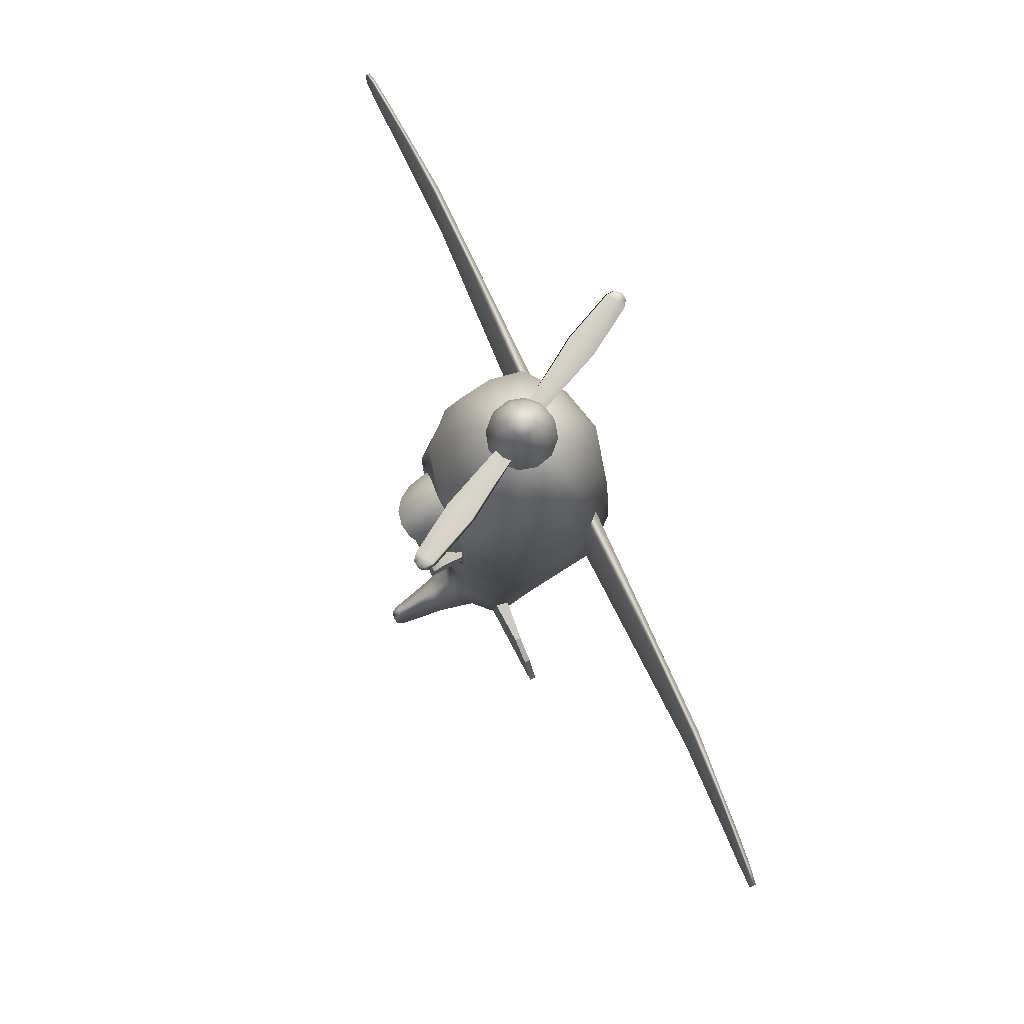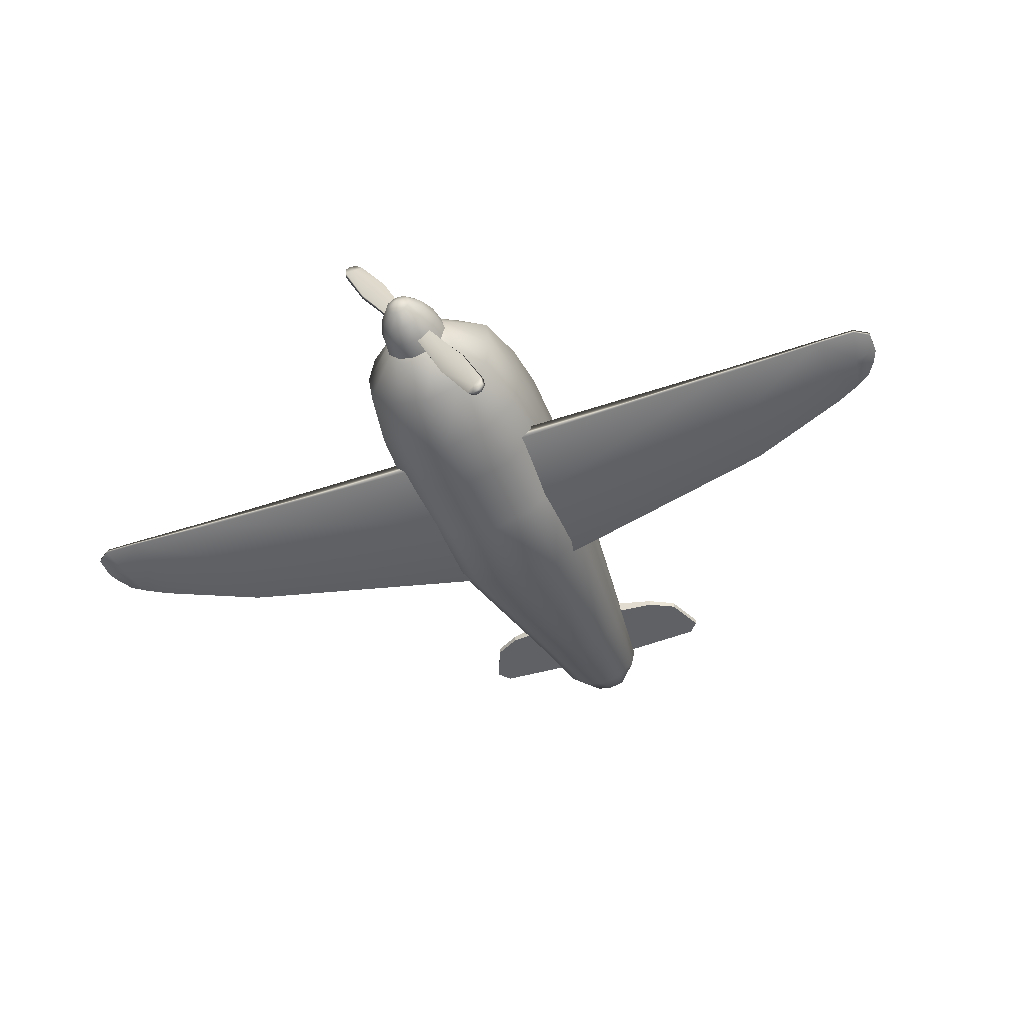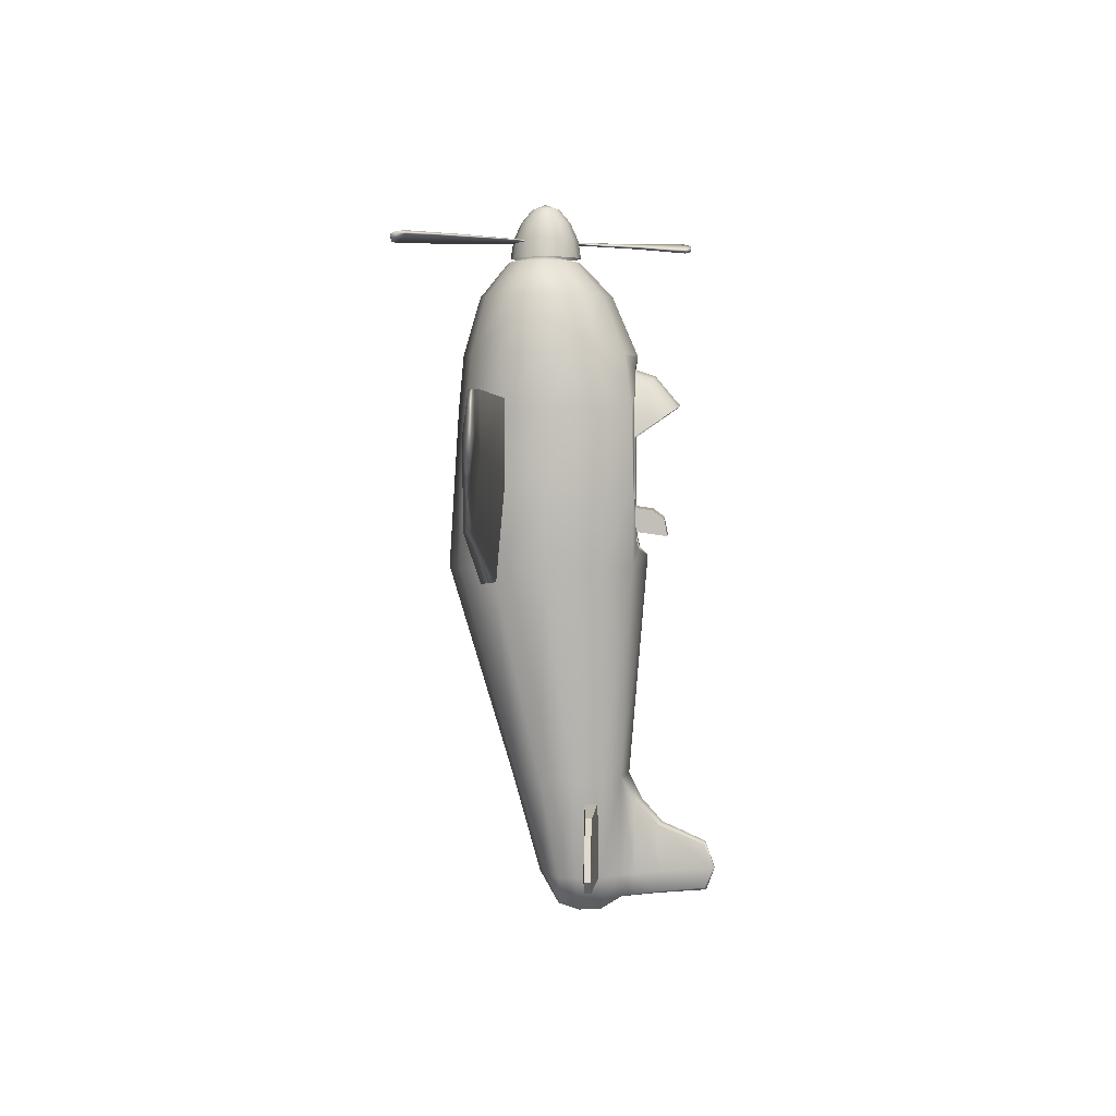
<metadata>
{"format":"obj","ext":"obj","renderer":"f3d","projection":"perspective","resolution":1024,"background":"white","views":[{"elev":77.2,"azim":-114.6,"up":"+Z"},{"elev":-46.1,"azim":21.5,"up":"+Y"},{"elev":2.9,"azim":93.0,"up":"+Z"}]}
</metadata>
<code>
g default
v -5.039 2.728 11.78
v 5.039 2.728 11.78
v -5.039 5.481 11.78
v 5.039 5.481 11.78
v -5.039 5.481 -1.83
v 5.039 5.481 -1.83
v -5.039 2.728 -1.83
v 5.039 2.728 -1.83
v -5.039 5.481 1.391
v -5.039 2.728 1.391
v 5.039 2.728 1.391
v 5.039 5.481 1.391
v 5.039 16.35 -1.102
v -5.039 16.35 -1.102
v 5.039 16.79 -3.423
v -5.039 16.79 -3.423
v 5.039 14.75 -3.135
v 5.039 14.75 0.08567
v -5.039 14.75 0.08567
v -5.039 14.75 -3.135
v -2.061 1.337 36.78
v -0.1784 2.388 36.78
v -11.47 17.92 37.41
v -9.085 19.26 36.51
v -11.75 17.76 36.76
v -9.368 19.1 35.86
v -2.061 1.337 36.5
v -0.1784 2.388 36.5
v -11.6 19.12 37.26
v -10.03 20 36.66
v -10.32 19.84 36.01
v -11.89 18.96 36.61
v -10.28 18.59 36.96
v -11.02 19.92 36.96
v -11.31 19.76 36.31
v -10.56 18.43 36.31
v -1.12 1.862 36.5
v -1.12 1.862 36.78
v -6.569 11.89 36.9
v -8.233 10.96 37.16
v -8.469 10.83 36.64
v -6.805 11.76 36.38
v -5.141 12.69 36.11
v -4.905 12.82 36.63
v 2.633 -1.471 36.78
v 0.7505 -2.523 36.78
v 12.04 -18.06 37.41
v 9.657 -19.39 36.51
v 12.33 -17.9 36.76
v 9.94 -19.23 35.86
v 2.633 -1.471 36.5
v 0.7505 -2.523 36.5
v 12.18 -19.25 37.26
v 10.61 -20.13 36.66
v 10.89 -19.97 36.01
v 12.46 -19.09 36.61
v 10.85 -18.72 36.96
v 11.6 -20.06 36.96
v 11.88 -19.9 36.31
v 11.13 -18.57 36.31
v 1.692 -1.997 36.5
v 1.692 -1.997 36.78
v 7.141 -12.03 36.9
v 8.805 -11.1 37.16
v 9.041 -10.97 36.64
v 7.377 -11.9 36.38
v 5.713 -12.83 36.11
v 5.477 -12.96 36.63
v 5.603 7.858 -50.12
v 3.107 10.34 -50.12
v 0 -0.8278 -50.12
v 3.107 0.08116 -50.12
v 5.603 1.997 -50.12
v 6.104 4.585 -50.12
v 11.41 7.523 13.77
v 7.682 11.99 13.77
v 0 -12.03 13.77
v 6.807 -10.28 13.77
v 11.38 -5.516 13.77
v 12.43 0.3446 13.77
v 10.86 6.697 21.2
v 6.631 11.05 21.2
v 0 12.61 21.2
v 0 -11.34 21.2
v 6.289 -9.721 21.2
v 10.86 -5.321 21.2
v 11.83 0.1432 21.2
v 9.388 4.734 29.17
v 4.813 8.001 29.17
v 0 9.198 29.17
v 0 -9.012 29.17
v 4.813 -7.781 29.17
v 9.388 -4.391 29.17
v 10.13 0.1583 29.17
v 4.512 2.239 33.9
v 2.605 4.023 33.9
v 0 4.672 33.9
v 0 -5.13 33.9
v 2.605 -4.468 33.9
v 4.512 -2.667 33.9
v 5.21 -0.2106 33.9
v 0 -0.3223 34.94
v 0 13.96 -7.775
v 5.769 12.1 -7.775
v 10.94 7.613 -7.775
v 11.77 0.3832 -7.775
v 10.94 -6.668 -7.775
v 6.775 -11.45 -7.775
v 0 -13.35 -7.775
v 2.181 4.649 -55.22
v 0 4.549 -55.22
v 2.181 7.715 -55.05
v 0 7.794 -55.05
v 2.181 1.975 -54.33
v 0 1.523 -54.33
v 2.181 10.33 -53.27
v 0 10.52 -53.72
v 0 11.55 -36.4
v 3.815 10.52 -36.4
v 7.333 7.844 -36.4
v 7.939 3.851 -36.4
v 7.333 -0.4051 -36.4
v 4.295 -3.637 -36.4
v 0 -4.675 -36.4
v 1.043 23.24 -49.48
v 0 23.43 -49.52
v 0 22.12 -45.85
v 1.043 21.92 -46.3
v 1.043 22.08 -52.21
v 0 22.27 -52.66
v 3.264 12.4 -39.94
v 0 13.26 -39.85
v 0 12.43 -53.51
v 1.954 12.23 -53.06
v 2.696 12.36 -49.99
v 2.334 15.57 -43.4
v 0 16.15 -43.15
v 0 15.64 -53.16
v 1.573 15.45 -52.7
v 2.004 15.77 -49.78
v 7.003 12.17 3.631
v 11.21 7.565 3.631
v 12.12 0.3627 3.631
v 11.17 -6.059 3.631
v 6.792 -10.83 3.631
v 0 -12.65 3.631
v 4.58 10.78 -3.307
v 5.947 10.49 3.508
v 0 11.9 -5.587
v 3.502 11.08 -4.901
v 6 10.45 13.77
v 4.547 10.53 16.65
v 2.867 10.48 18.83
v 0 10.72 20.26
v 4.775 9.914 -3.651
v 6.599 9.799 3.508
v 0 11.22 -6.59
v 3.718 10.37 -5.245
v 6.652 9.762 13.77
v 5.201 9.845 16.65
v 3.587 9.79 18.83
v 0 10.04 20.26
v 3.7 3.104 -2.645
v 5.073 3.104 3.725
v 0 3.104 -5.714
v 2.705 3.104 -4.135
v 5.127 3.104 13.32
v 3.671 3.104 16.01
v 2.192 3.104 18.04
v 0 3.104 19.39
v 2.522 3.104 3.775
v 0 3.104 3.841
v 2.3 3.104 13.07
v 0 3.104 13.19
v 4.872 12.6 -3.966
v 4.641 12.17 -3.307
v 6.58 12.33 3.447
v 6.014 11.93 3.508
v 0 13.43 -5.587
v 0 13.96 -6.107
v 3.962 12.97 -5.353
v 3.57 12.56 -4.901
v 6.65 12.32 13.77
v 6.068 11.91 13.77
v 4.903 12.41 17.16
v 4.612 11.96 16.65
v 3.336 12.35 19.24
v 2.948 11.95 18.83
v 0 12.66 20.92
v 0 12.21 20.26
v -5.603 7.858 -50.12
v -3.107 10.34 -50.12
v -3.107 0.08116 -50.12
v -5.603 1.997 -50.12
v -6.104 4.585 -50.12
v -11.41 7.523 13.77
v -7.682 11.99 13.77
v -6.807 -10.28 13.77
v -11.38 -5.516 13.77
v -12.43 0.3446 13.77
v -10.86 6.697 21.2
v -6.631 11.05 21.2
v -6.289 -9.721 21.2
v -10.86 -5.321 21.2
v -11.83 0.1432 21.2
v -9.388 4.734 29.17
v -4.813 8.001 29.17
v -4.813 -7.781 29.17
v -9.388 -4.391 29.17
v -10.13 0.1583 29.17
v -4.512 2.239 33.9
v -2.605 4.023 33.9
v -2.605 -4.468 33.9
v -4.512 -2.667 33.9
v -5.21 -0.2106 33.9
v -5.769 12.1 -7.775
v -10.94 7.613 -7.775
v -11.77 0.3832 -7.775
v -10.94 -6.668 -7.775
v -6.775 -11.45 -7.775
v -2.181 4.649 -55.22
v -2.181 7.715 -55.05
v -2.181 1.975 -54.33
v -2.181 10.33 -53.27
v -3.815 10.52 -36.4
v -7.333 7.844 -36.4
v -7.939 3.851 -36.4
v -7.333 -0.4051 -36.4
v -4.295 -3.637 -36.4
v -1.043 23.24 -49.48
v -1.043 21.92 -46.3
v -1.043 22.08 -52.21
v -3.264 12.4 -39.94
v -1.954 12.23 -53.06
v -2.696 12.36 -49.99
v -2.334 15.57 -43.4
v -1.573 15.45 -52.7
v -2.004 15.77 -49.78
v -7.003 12.17 3.631
v -11.21 7.565 3.631
v -12.12 0.3627 3.631
v -11.17 -6.059 3.631
v -6.792 -10.83 3.631
v -4.58 10.78 -3.307
v -5.947 10.49 3.508
v -3.502 11.08 -4.901
v -6 10.45 13.77
v -4.547 10.53 16.65
v -2.867 10.48 18.83
v -4.775 9.914 -3.651
v -6.599 9.799 3.508
v -3.718 10.37 -5.245
v -6.652 9.762 13.77
v -5.201 9.845 16.65
v -3.587 9.79 18.83
v -3.7 3.104 -2.645
v -5.073 3.104 3.725
v -2.705 3.104 -4.135
v -5.127 3.104 13.32
v -3.671 3.104 16.01
v -2.192 3.104 18.04
v -2.522 3.104 3.775
v -2.3 3.104 13.07
v -4.872 12.6 -3.966
v -4.641 12.17 -3.307
v -6.58 12.33 3.447
v -6.014 11.93 3.508
v -3.962 12.97 -5.353
v -3.57 12.56 -4.901
v -6.65 12.32 13.77
v -6.068 11.91 13.77
v -4.903 12.41 17.16
v -4.612 11.96 16.65
v -3.336 12.35 19.24
v -2.948 11.95 18.83
v 6.948 -7.027 15.2
v 6.948 -4.708 15.09
v 6.948 -6.018 -10.36
v 6.948 -8.31 -10.25
v 57.21 -5.404 3.806
v 57.27 -6.112 3.841
v 57.26 -5.522 15.4
v 57.21 -4.805 15.37
v 62.55 -5.088 15.11
v 64.73 -5.12 10.62
v 64.65 -4.979 13.62
v 62.49 -4.408 15.07
v 64.6 -4.318 13.59
v 64.67 -4.394 10.59
v 60.57 -5.066 5.407
v 63.86 -4.649 8.656
v 62.49 -4.858 6.599
v 60.62 -5.735 5.44
v 62.54 -5.508 6.632
v 63.91 -5.293 8.688
v 57.17 -4.584 9.998
v 6.948 -4.735 3.292
v 6.948 -8.177 3.518
v 57.3 -6.241 10.11
v 61.64 -5.788 10.45
v 61.53 -4.397 10.38
v 42.87 -5.334 7.719
v 42.87 -5.448 15.7
v 42.87 -6.623 15.75
v 42.87 -7.504 7.864
v 42.87 -7.494 -1.443
v 42.87 -6.332 -1.5
v 3.388 5.291 -39.15
v 3.388 7.648 -39.15
v 3.388 7.648 -50.14
v 3.388 5.291 -50.14
v 16.17 6.035 -42.83
v 12.41 6.035 -40.8
v 16.17 6.904 -42.83
v 12.41 6.904 -40.8
v 18.46 6.904 -48.35
v 16.97 6.904 -50.14
v 18.46 6.035 -48.35
v 16.97 6.035 -50.14
v 17.08 6.904 -50.02
v -7.883 -7.027 15.2
v -7.883 -4.708 15.09
v -7.883 -6.018 -10.36
v -7.883 -8.31 -10.25
v -58.14 -5.404 3.806
v -58.2 -6.112 3.841
v -58.2 -5.522 15.4
v -58.14 -4.805 15.37
v -63.48 -5.088 15.11
v -65.66 -5.12 10.62
v -65.59 -4.979 13.62
v -63.43 -4.408 15.07
v -65.53 -4.318 13.59
v -65.61 -4.394 10.59
v -61.5 -5.066 5.407
v -64.8 -4.649 8.656
v -63.43 -4.858 6.599
v -61.55 -5.735 5.44
v -63.48 -5.508 6.632
v -64.85 -5.293 8.688
v -58.1 -4.584 9.998
v -7.883 -4.735 3.292
v -7.883 -8.177 3.518
v -58.23 -6.241 10.11
v -62.58 -5.788 10.45
v -62.47 -4.397 10.38
v -43.8 -5.334 7.719
v -43.8 -5.448 15.7
v -43.8 -6.623 15.75
v -43.8 -7.504 7.864
v -43.8 -7.494 -1.443
v -43.8 -6.332 -1.5
v -4.323 5.291 -39.15
v -4.323 7.648 -39.15
v -4.323 7.648 -50.14
v -4.323 5.291 -50.14
v -17.1 6.035 -42.83
v -13.35 6.035 -40.8
v -17.1 6.904 -42.83
v -13.35 6.904 -40.8
v -19.39 6.904 -48.35
v -17.91 6.904 -50.14
v -19.39 6.035 -48.35
v -17.91 6.035 -50.14
v -18.01 6.904 -50.02
v 6.093 10.41 12.13
v 6.093 11.86 11.67
v 6.093 12.92 10.4
v 5.183 10.41 15.25
v 5.183 13.16 14.37
v 5.183 15.18 11.96
v 3.765 10.41 17.73
v 3.765 14.2 16.51
v 3.765 16.98 13.2
v 1.98 10.41 19.32
v 1.98 14.87 17.89
v 1.98 18.13 13.99
v 0 10.41 19.86
v 0 15.1 18.36
v 0 18.53 14.27
v -1.98 10.41 19.32
v -1.98 14.87 17.89
v -1.98 18.13 13.99
v -3.765 10.41 17.73
v -3.765 14.2 16.51
v -3.765 16.98 13.2
v -5.183 10.41 15.25
v -5.183 13.16 14.37
v -5.183 15.18 11.96
v -6.093 10.41 12.13
v -6.093 11.86 11.67
v -6.093 12.92 10.4
v 6.406 10.41 8.674
v -6.406 10.41 8.674
v 4.179 2.413 34.43
v 2.413 4.179 34.43
v 0 4.826 34.43
v -2.413 4.179 34.43
v -4.179 2.413 34.43
v -4.826 0 34.43
v -4.179 -2.413 34.43
v -2.413 -4.179 34.43
v 0 -4.826 34.43
v 2.413 -4.179 34.43
v 4.179 -2.413 34.43
v 4.826 0 34.43
v 3.861 2.229 36.85
v 2.229 3.861 36.85
v 0 4.458 36.85
v -2.229 3.861 36.85
v -3.861 2.229 36.85
v -4.458 0 36.85
v -3.861 -2.229 36.85
v -2.229 -3.861 36.85
v 0 -4.458 36.85
v 2.229 -3.861 36.85
v 3.861 -2.229 36.85
v 4.458 0 36.85
v 2.955 1.706 39.27
v 1.706 2.955 39.27
v 0 3.412 39.27
v -1.706 2.955 39.27
v -2.955 1.706 39.27
v -3.412 0 39.27
v -2.955 -1.706 39.27
v -1.706 -2.955 39.27
v 0 -3.412 39.27
v 1.706 -2.955 39.27
v 2.955 -1.706 39.27
v 3.412 0 39.27
v 1.599 0.9234 41.13
v 0.9234 1.599 41.13
v 0 1.847 41.13
v -0.9234 1.599 41.13
v -1.599 0.9234 41.13
v -1.847 0 41.13
v -1.599 -0.9234 41.13
v -0.9234 -1.599 41.13
v 0 -1.847 41.13
v 0.9234 -1.599 41.13
v 1.599 -0.9234 41.13
v 1.847 0 41.13
v 0 0 41.83
g mobile_plane:pCube14
f 1 2 4 3
f 3 4 12 9
f 2 11 12 4
f 10 1 3 9
f 7 10 9 5
f 12 11 8 6
f 14 13 15 16
f 9 12 18 19
f 12 6 17 18
f 5 9 19 20
f 18 17 15 13
f 19 18 13 14
f 20 19 14 16
f 15 17 20 16
f 17 6 5 20
f 21 38 39 40
f 29 34 35 32
f 41 42 37 27
f 22 28 43 44
f 27 21 40 41
f 23 33 29
f 24 26 31 30
f 36 32 35
f 25 23 29 32
f 33 30 34
f 35 34 30 31
f 26 36 31
f 37 42 43 28
f 44 39 38 22
f 29 33 34
f 33 24 30
f 31 36 35
f 36 25 32
f 40 39 33 23
f 41 40 23 25
f 25 36 42 41
f 43 42 36 26
f 44 43 26 24
f 33 39 44 24
f 45 62 63 64
f 53 58 59 56
f 65 66 61 51
f 46 52 67 68
f 51 45 64 65
f 47 57 53
f 48 50 55 54
f 60 56 59
f 49 47 53 56
f 57 54 58
f 59 58 54 55
f 50 60 55
f 61 66 67 52
f 68 63 62 46
f 53 57 58
f 57 48 54
f 55 60 59
f 60 49 56
f 64 63 57 47
f 65 64 47 49
f 49 60 66 65
f 67 66 60 50
f 68 67 50 48
f 57 63 68 48
f 69 70 119 120
f 125 126 127 128
f 71 72 123 124
f 72 73 122 123
f 73 74 121 122
f 74 69 120 121
f 75 76 82 81
f 77 78 85 84
f 78 79 86 85
f 79 80 87 86
f 80 75 81 87
f 81 82 89 88
f 82 83 90 89
f 84 85 92 91
f 85 86 93 92
f 86 87 94 93
f 87 81 88 94
f 88 89 96 95
f 89 90 97 96
f 91 92 99 98
f 92 93 100 99
f 93 94 101 100
f 94 88 95 101
f 95 96 102
f 96 97 102
f 98 99 102
f 99 100 102
f 100 101 102
f 101 95 102
f 105 104 141 142
f 106 105 142 143
f 107 106 143 144
f 108 107 144 145
f 109 108 145 146
f 126 125 129 130
f 111 110 114 115
f 113 112 110 111
f 115 114 72 71
f 117 116 112 113
f 69 74 110 112
f 74 73 114 110
f 70 69 112 116
f 73 72 114
f 119 118 103 104
f 120 119 104 105
f 121 120 105 106
f 122 121 106 107
f 123 122 107 108
f 124 123 108 109
f 118 119 131 132
f 119 70 135 131
f 70 116 134 135
f 116 117 133 134
f 132 131 136 137
f 134 133 138 139
f 135 134 139 140
f 131 135 140 136
f 137 136 128 127
f 139 138 130 129
f 140 139 129 125
f 136 140 125 128
f 142 141 76 75
f 143 142 75 80
f 144 143 80 79
f 145 144 79 78
f 146 145 78 77
f 148 147 155 156
f 150 149 157 158
f 147 150 158 155
f 151 148 156 159
f 152 151 159 160
f 153 152 160 161
f 154 153 161 162
f 156 155 163 164
f 158 157 165 166
f 155 158 166 163
f 159 156 164 167
f 160 159 167 168
f 161 160 168 169
f 162 161 169 170
f 173 174 170 169
f 166 165 172 171
f 171 172 174 173
f 167 164 171 173
f 168 167 173 169
f 164 163 166 171
f 175 176 178 177
f 176 175 181 182
f 177 178 184 183
f 180 179 182 181
f 183 184 186 185
f 185 186 188 187
f 187 188 190 189
f 82 187 189 83
f 177 183 76 141
f 141 104 175 177
f 104 181 175
f 104 103 180 181
f 76 183 185 82
f 82 185 187
f 178 176 147 148
f 182 179 149 150
f 176 182 150 147
f 184 178 148 151
f 186 184 151 152
f 188 186 152 153
f 190 188 153 154
f 191 226 225 192
f 230 231 127 126
f 71 124 229 193
f 193 229 228 194
f 194 228 227 195
f 195 227 226 191
f 196 201 202 197
f 77 84 203 198
f 198 203 204 199
f 199 204 205 200
f 200 205 201 196
f 201 206 207 202
f 202 207 90 83
f 84 91 208 203
f 203 208 209 204
f 204 209 210 205
f 205 210 206 201
f 206 211 212 207
f 207 212 97 90
f 91 98 213 208
f 208 213 214 209
f 209 214 215 210
f 210 215 211 206
f 211 102 212
f 212 102 97
f 98 102 213
f 213 102 214
f 214 102 215
f 215 102 211
f 217 240 239 216
f 218 241 240 217
f 219 242 241 218
f 220 243 242 219
f 109 146 243 220
f 126 130 232 230
f 111 115 223 221
f 113 111 221 222
f 115 71 193 223
f 117 113 222 224
f 191 222 221 195
f 195 221 223 194
f 192 224 222 191
f 194 223 193
f 225 216 103 118
f 226 217 216 225
f 227 218 217 226
f 228 219 218 227
f 229 220 219 228
f 124 109 220 229
f 118 132 233 225
f 225 233 235 192
f 192 235 234 224
f 224 234 133 117
f 132 137 236 233
f 234 237 138 133
f 235 238 237 234
f 233 236 238 235
f 137 127 231 236
f 237 232 130 138
f 238 230 232 237
f 236 231 230 238
f 240 196 197 239
f 241 200 196 240
f 242 199 200 241
f 243 198 199 242
f 146 77 198 243
f 245 251 250 244
f 246 252 157 149
f 244 250 252 246
f 247 253 251 245
f 248 254 253 247
f 249 255 254 248
f 154 162 255 249
f 251 257 256 250
f 252 258 165 157
f 250 256 258 252
f 253 259 257 251
f 254 260 259 253
f 255 261 260 254
f 162 170 261 255
f 263 261 170 174
f 258 262 172 165
f 262 263 174 172
f 259 263 262 257
f 260 261 263 259
f 257 262 258 256
f 264 266 267 265
f 265 269 268 264
f 266 270 271 267
f 180 268 269 179
f 270 272 273 271
f 272 274 275 273
f 274 189 190 275
f 202 83 189 274
f 266 239 197 270
f 239 266 264 216
f 216 264 268
f 216 268 180 103
f 197 202 272 270
f 202 274 272
f 267 245 244 265
f 269 246 149 179
f 265 244 246 269
f 271 247 245 267
f 273 248 247 271
f 275 249 248 273
f 190 154 249 275
f 304 282 283 303
f 303 283 296 302
f 307 280 281 306
f 305 299 282 304
f 289 285 295 291
f 280 290 293 281
f 283 282 284 287
f 284 286 288 287
f 286 285 289 288
f 290 292 294 293
f 292 291 295 294
f 290 301 292
f 285 286 284 300
f 307 302 296 280
f 306 281 299 305
f 289 301 287 288
f 285 300 295
f 300 284 282 299
f 293 300 299 281
f 290 280 296 301
f 287 301 296 283
f 295 300 294
f 294 300 293
f 291 301 289
f 292 301 291
f 277 303 302 297
f 276 304 303 277
f 298 305 304 276
f 279 306 305 298
f 278 307 306 279
f 297 302 307 278
f 308 313 315 309
f 309 315 320 317 310
f 310 317 319 311
f 311 319 313 308
f 314 312 318 316
f 313 312 314 315
f 317 320 316 318 319
f 320 315 314 316
f 313 319 318 312
f 349 348 328 327
f 348 347 341 328
f 352 351 326 325
f 350 349 327 344
f 334 336 340 330
f 325 326 338 335
f 328 332 329 327
f 329 332 333 331
f 331 333 334 330
f 335 338 339 337
f 337 339 340 336
f 335 337 346
f 330 345 329 331
f 352 325 341 347
f 351 350 344 326
f 334 333 332 346
f 330 340 345
f 345 344 327 329
f 338 326 344 345
f 335 346 341 325
f 332 328 341 346
f 340 339 345
f 339 338 345
f 336 334 346
f 337 336 346
f 322 342 347 348
f 321 322 348 349
f 343 321 349 350
f 324 343 350 351
f 323 324 351 352
f 342 323 352 347
f 353 354 360 358
f 354 355 362 365 360
f 355 356 364 362
f 356 353 358 364
f 359 361 363 357
f 358 360 359 357
f 362 364 363 361 365
f 365 361 359 360
f 358 357 363 364
f 366 367 370 369
f 367 368 371 370
f 369 370 373 372
f 370 371 374 373
f 372 373 376 375
f 373 374 377 376
f 375 376 379 378
f 376 377 380 379
f 378 379 382 381
f 379 380 383 382
f 381 382 385 384
f 382 383 386 385
f 384 385 388 387
f 385 386 389 388
f 387 388 391 390
f 388 389 392 391
f 367 366 393
f 368 367 393
f 390 391 394
f 391 392 394
f 395 396 408 407
f 396 397 409 408
f 397 398 410 409
f 398 399 411 410
f 399 400 412 411
f 400 401 413 412
f 401 402 414 413
f 402 403 415 414
f 403 404 416 415
f 404 405 417 416
f 405 406 418 417
f 406 395 407 418
f 407 408 420 419
f 408 409 421 420
f 409 410 422 421
f 410 411 423 422
f 411 412 424 423
f 412 413 425 424
f 413 414 426 425
f 414 415 427 426
f 415 416 428 427
f 416 417 429 428
f 417 418 430 429
f 418 407 419 430
f 419 420 432 431
f 420 421 433 432
f 421 422 434 433
f 422 423 435 434
f 423 424 436 435
f 424 425 437 436
f 425 426 438 437
f 426 427 439 438
f 427 428 440 439
f 428 429 441 440
f 429 430 442 441
f 430 419 431 442
f 431 432 443
f 432 433 443
f 433 434 443
f 434 435 443
f 435 436 443
f 436 437 443
f 437 438 443
f 438 439 443
f 439 440 443
f 440 441 443
f 441 442 443
f 442 431 443

</code>
